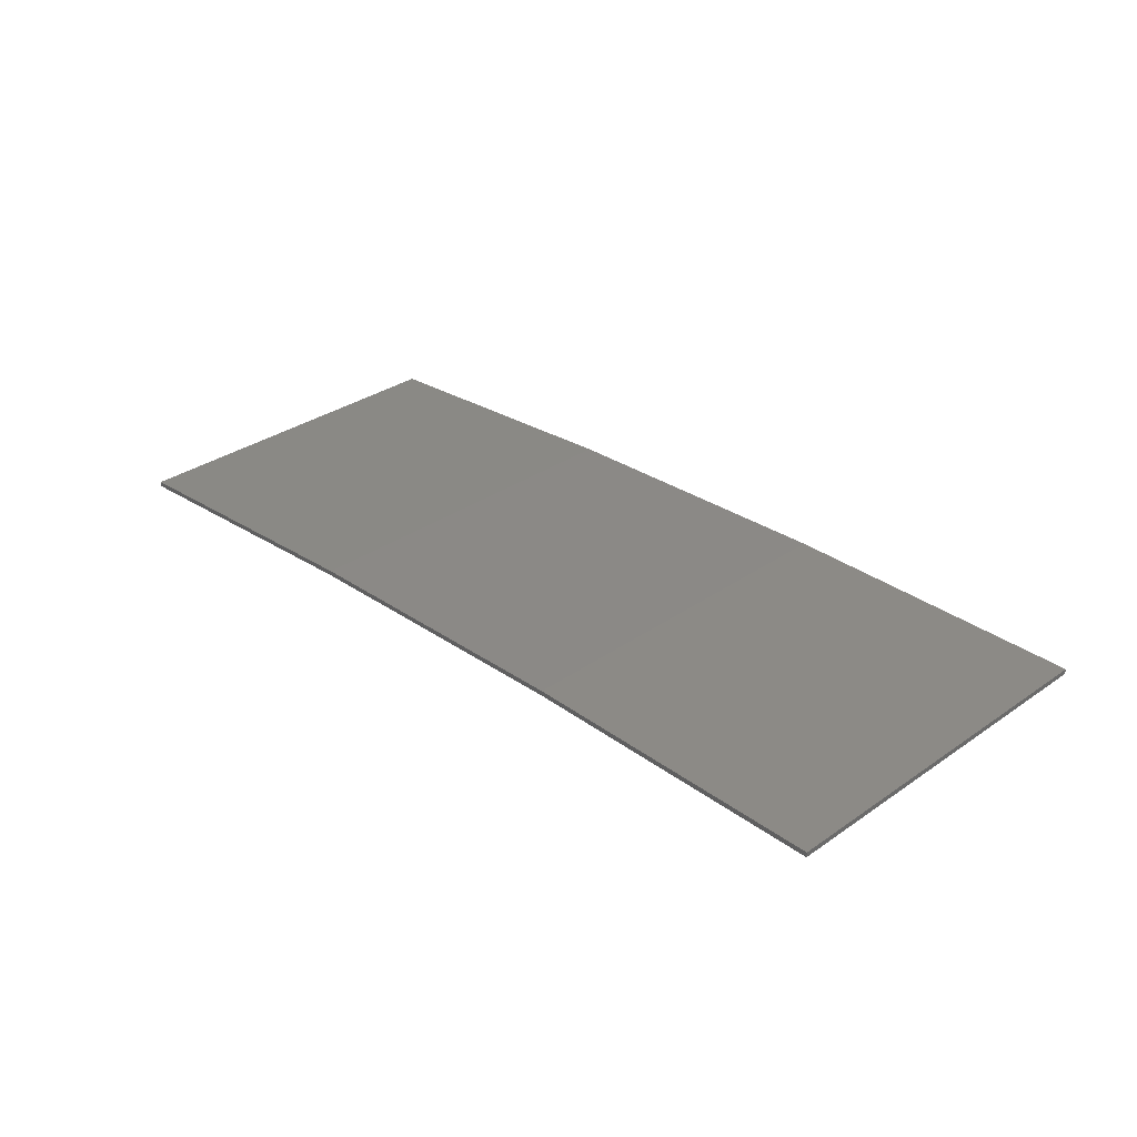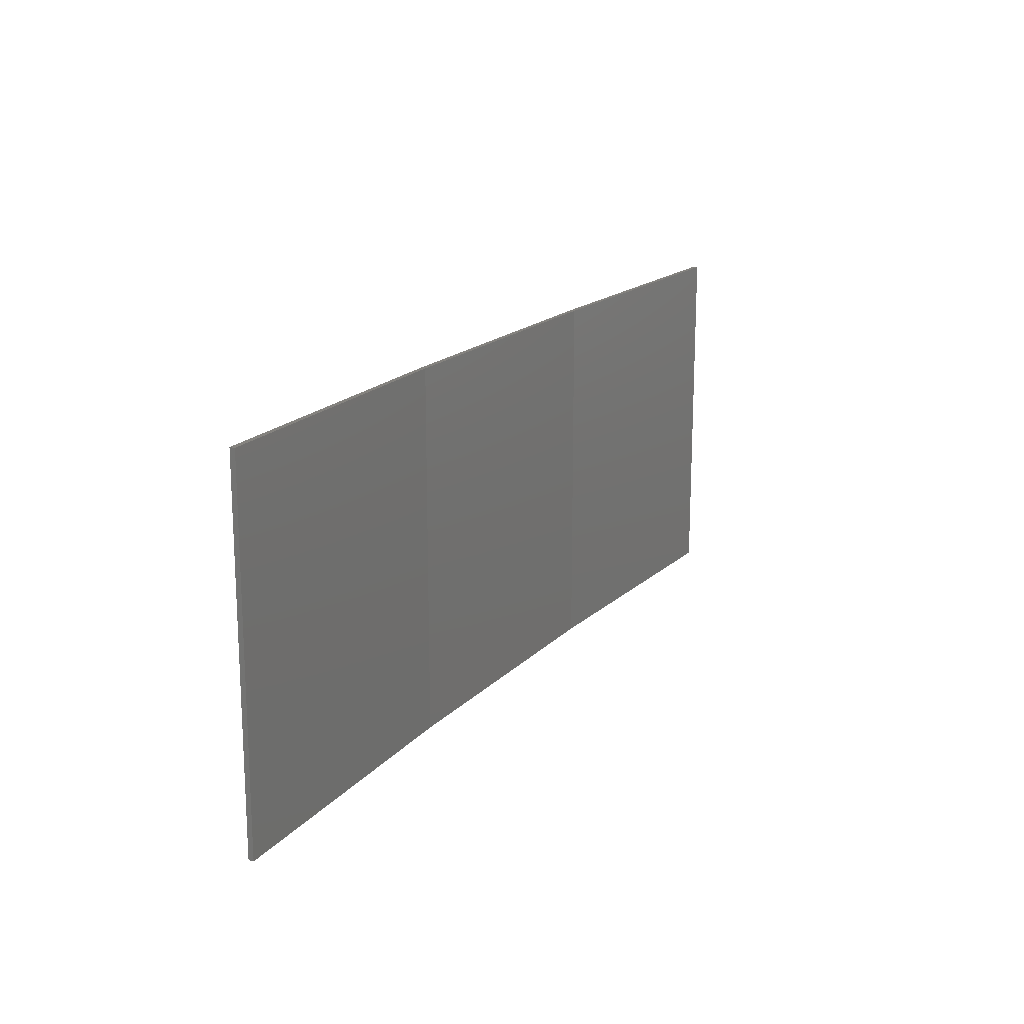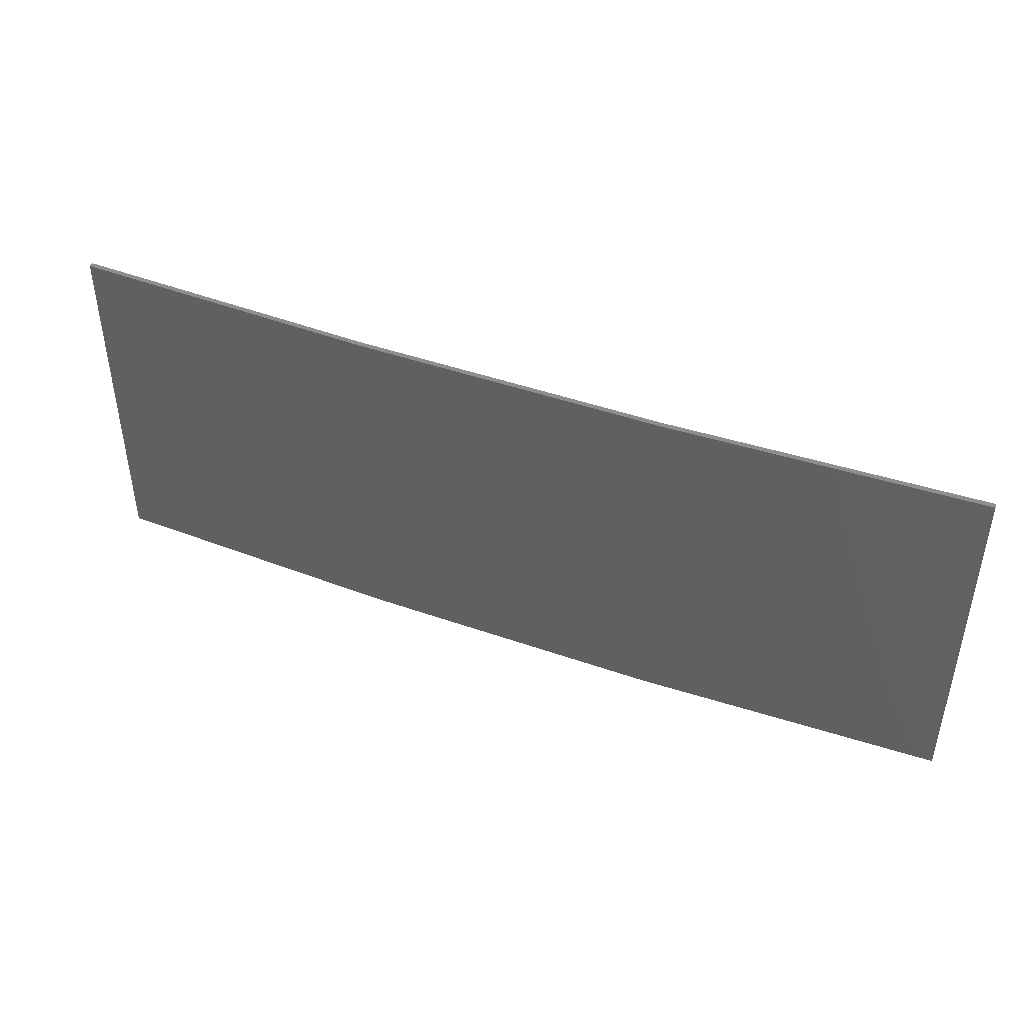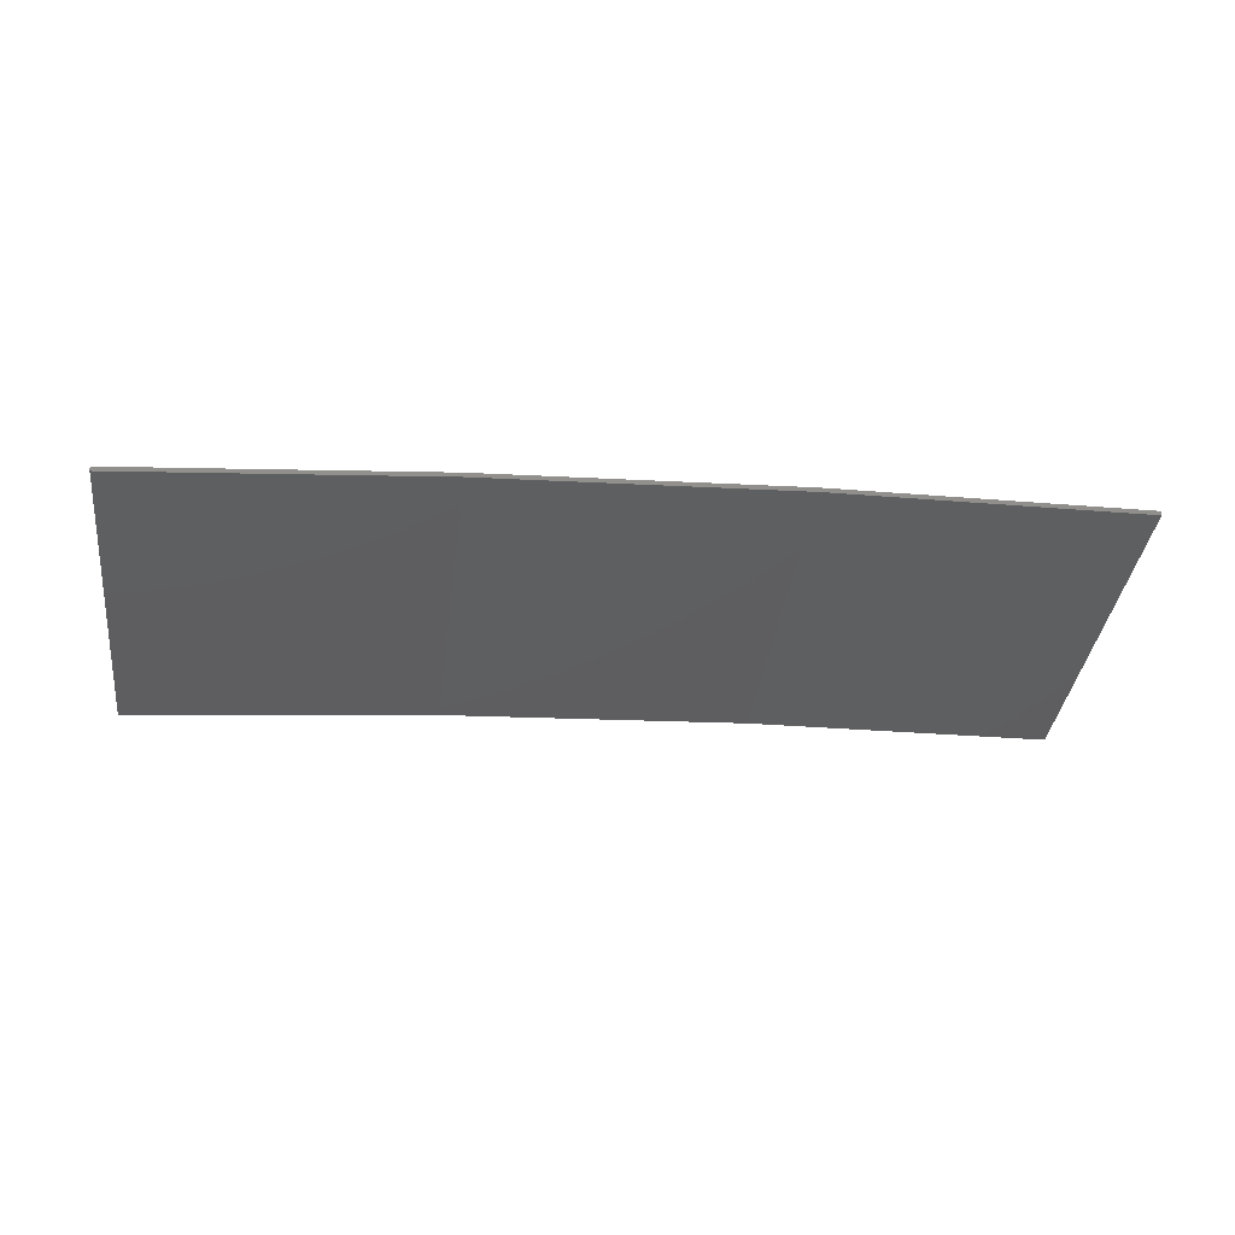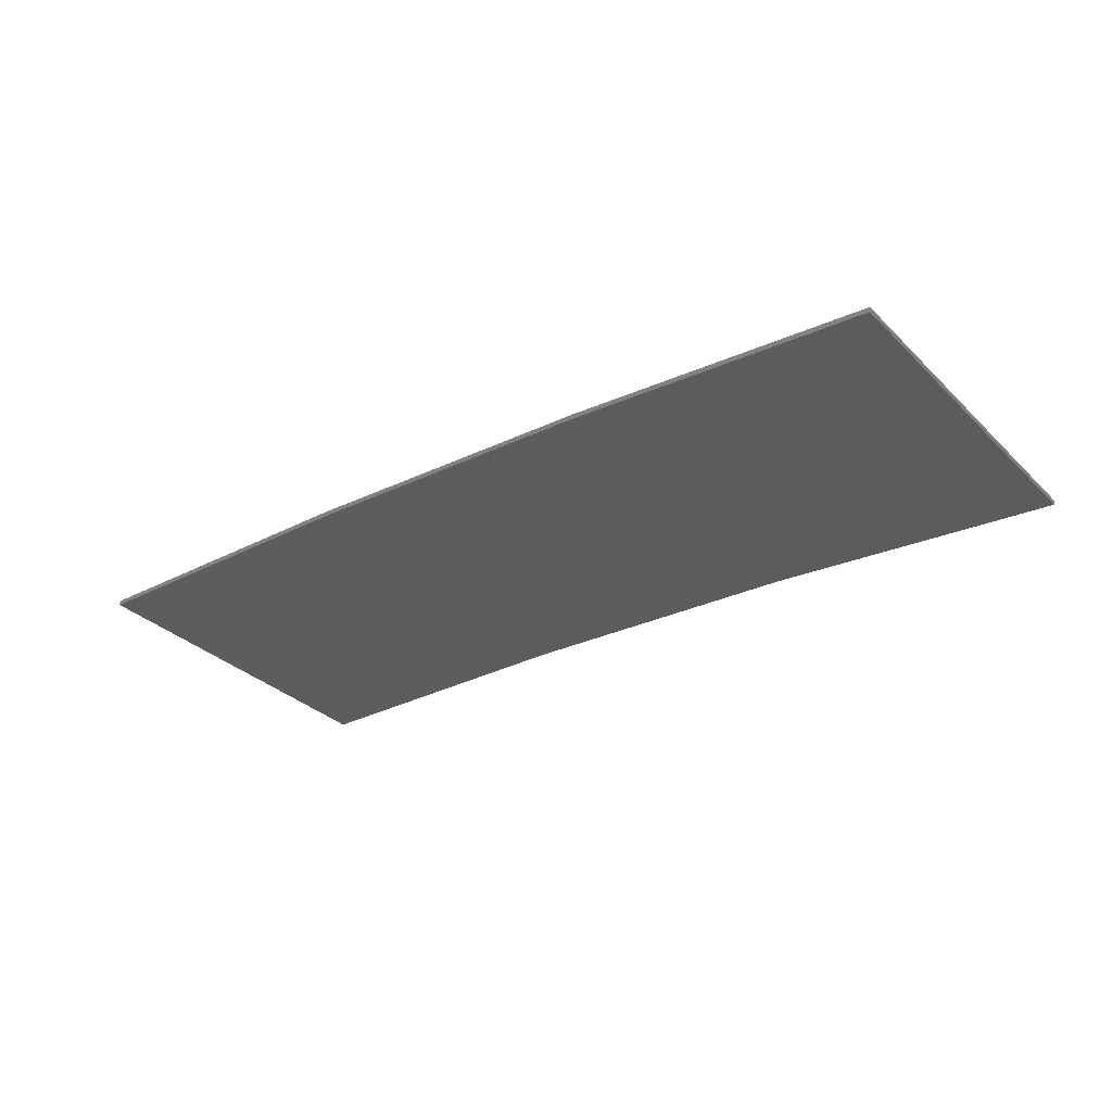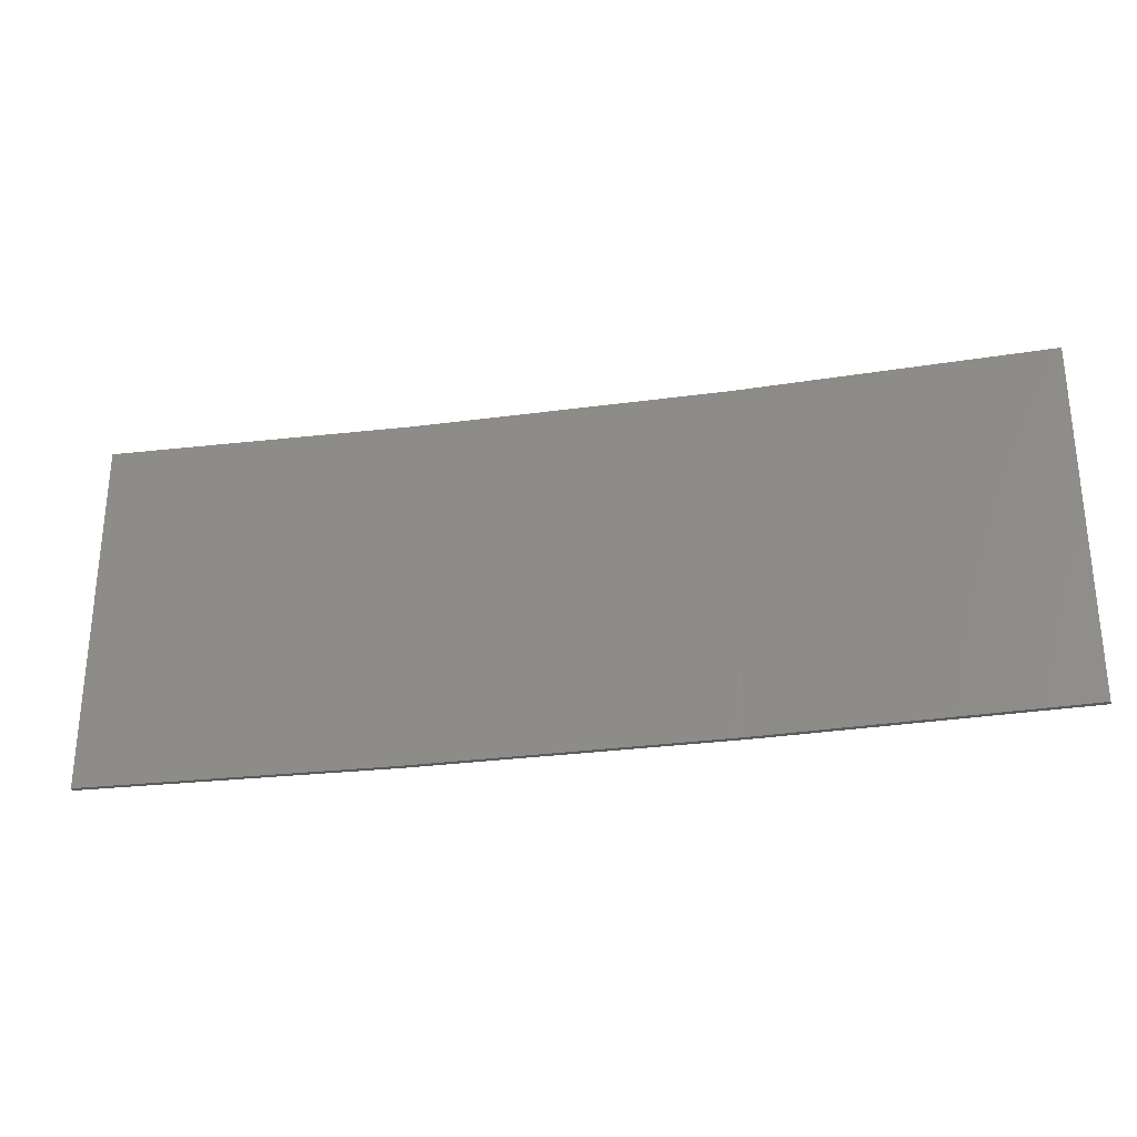
<metadata>
{"format":"stl","ext":"stl","renderer":"f3d","projection":"perspective","resolution":1024,"background":"white","views":[{"elev":32.8,"azim":46.3,"up":"+Y"},{"elev":17.3,"azim":-58.7,"up":"+Z"},{"elev":44.4,"azim":-154.6,"up":"+Z"},{"elev":-37.1,"azim":-7.2,"up":"+Y"},{"elev":-32.2,"azim":-142.9,"up":"+Y"},{"elev":-29.1,"azim":14.5,"up":"+Z"}]}
</metadata>
<code>
# stl→obj: 16 verts, 28 faces
v -3.643 4.292 -396.2
v -0.5779 4.351 -396.2
v -0.5779 4.351 -399.8
v -3.643 4.292 -399.8
v -6.704 4.13 -396.2
v -6.704 4.13 -399.8
v -9.758 3.863 -399.8
v -9.758 3.863 -396.2
v -9.753 3.814 -396.2
v -9.753 3.814 -399.8
v -0.5778 4.301 -399.8
v -3.641 4.242 -396.2
v -3.641 4.242 -399.8
v -0.5778 4.301 -396.2
v -6.701 4.08 -396.2
v -6.701 4.08 -399.8
f 1 2 3
f 1 3 4
f 5 4 6
f 5 6 7
f 5 1 4
f 8 5 7
f 9 8 7
f 9 7 10
f 11 12 13
f 14 12 11
f 13 15 16
f 16 15 10
f 12 15 13
f 15 9 10
f 2 14 11
f 2 11 3
f 9 15 8
f 15 5 8
f 15 12 5
f 12 1 5
f 12 14 1
f 14 2 1
f 16 10 7
f 6 16 7
f 13 16 6
f 4 13 6
f 11 13 4
f 3 11 4

</code>
